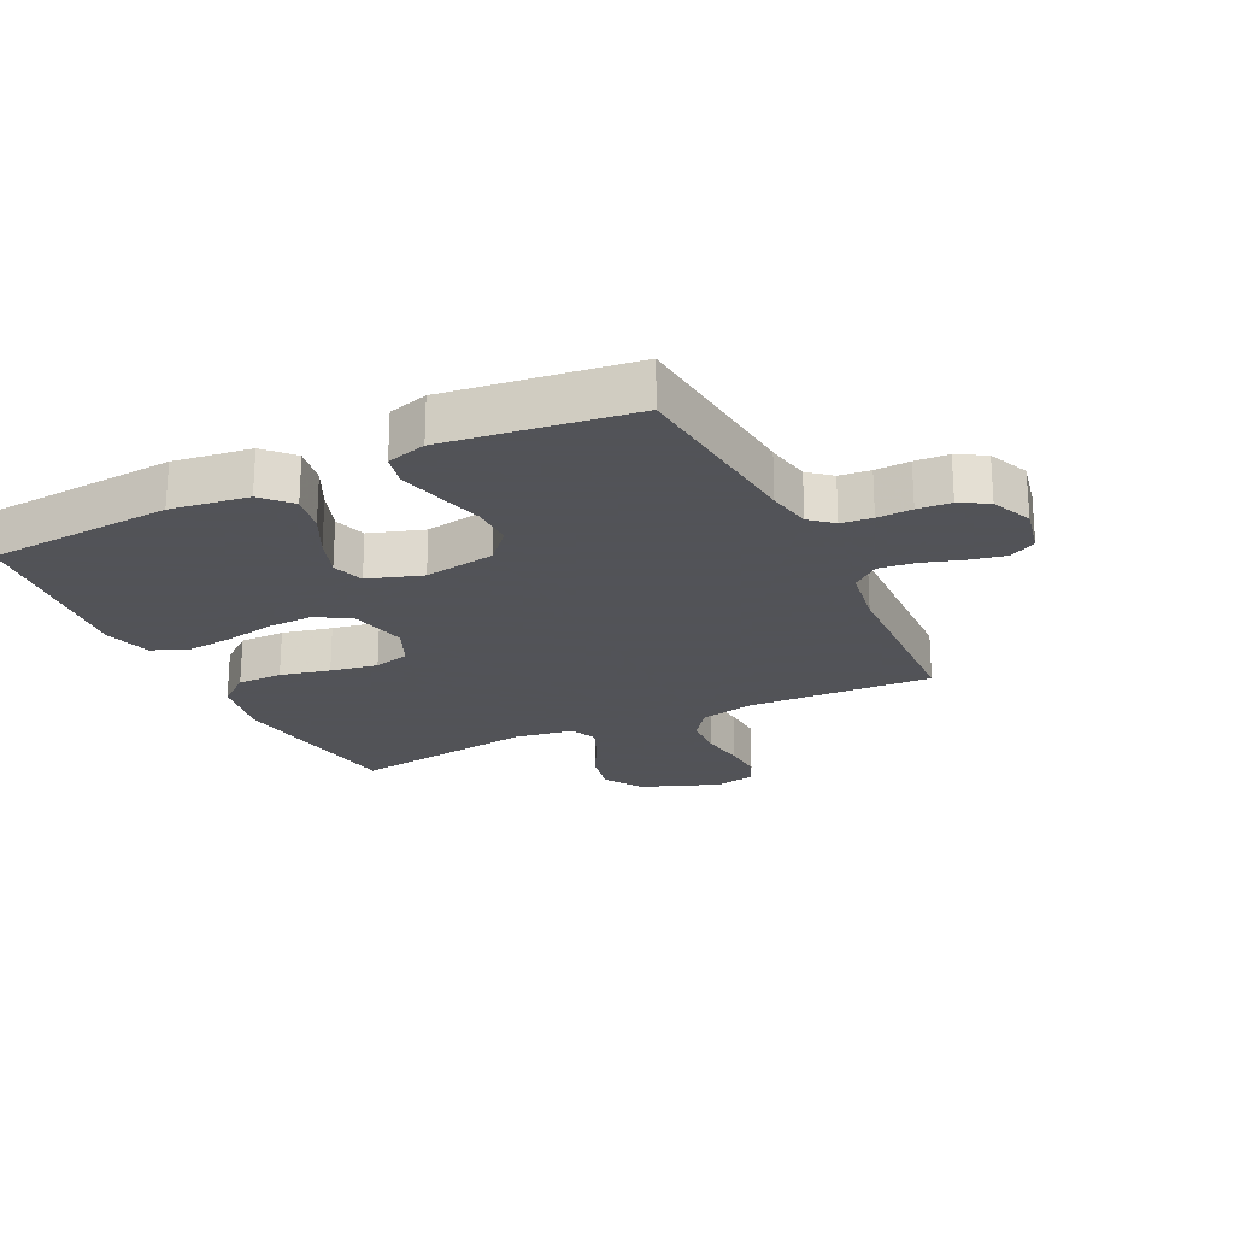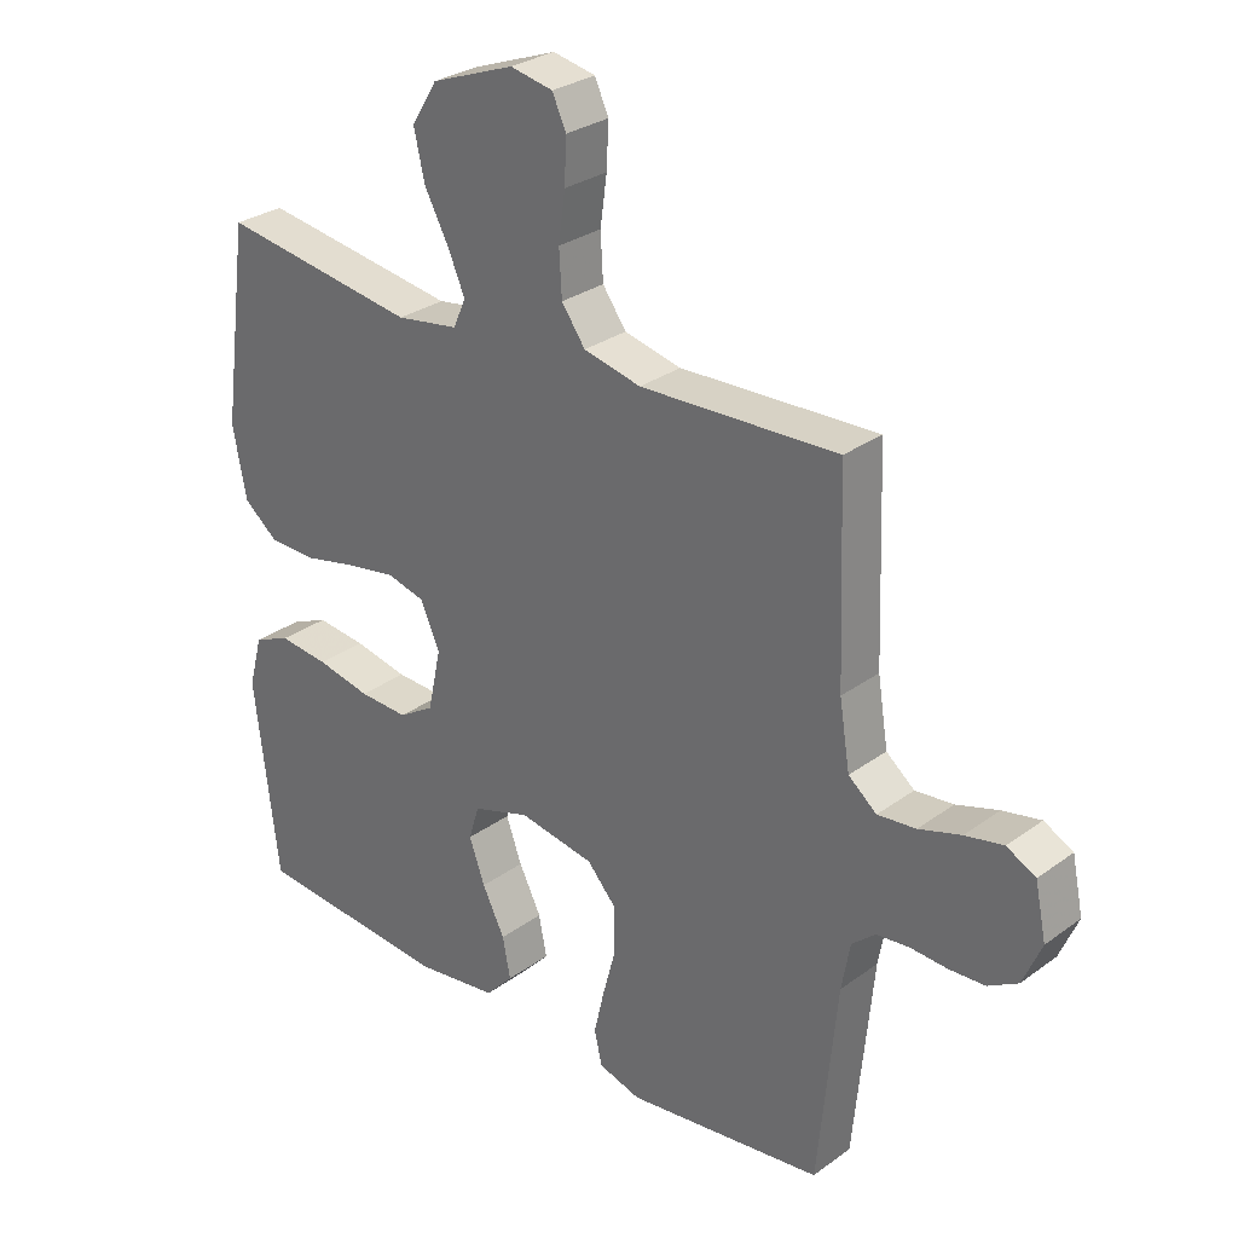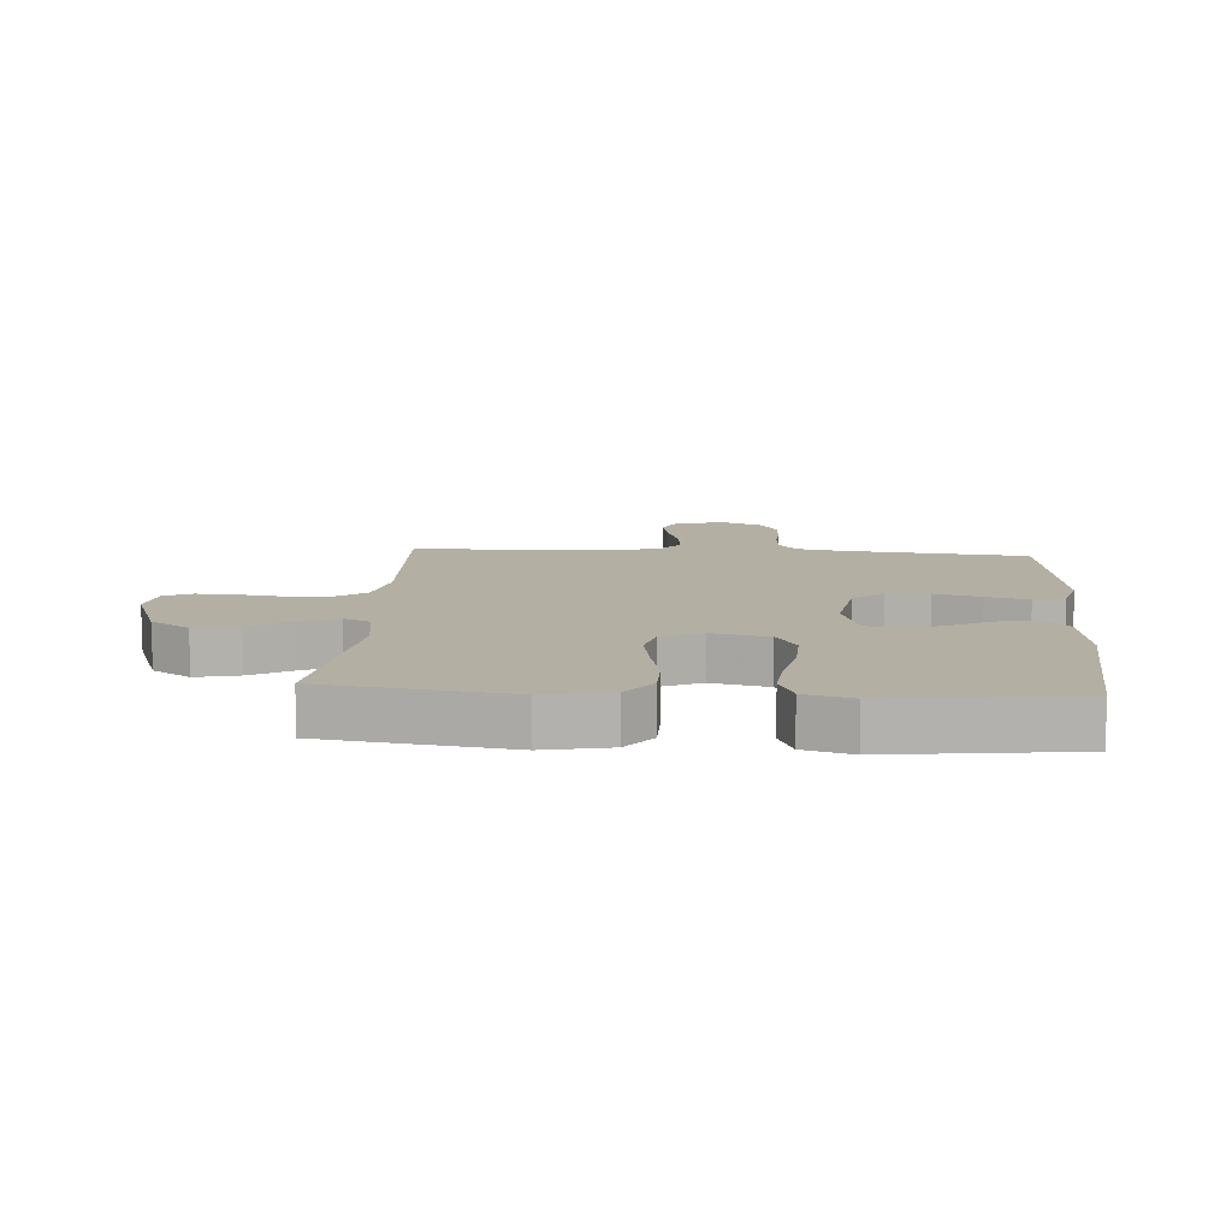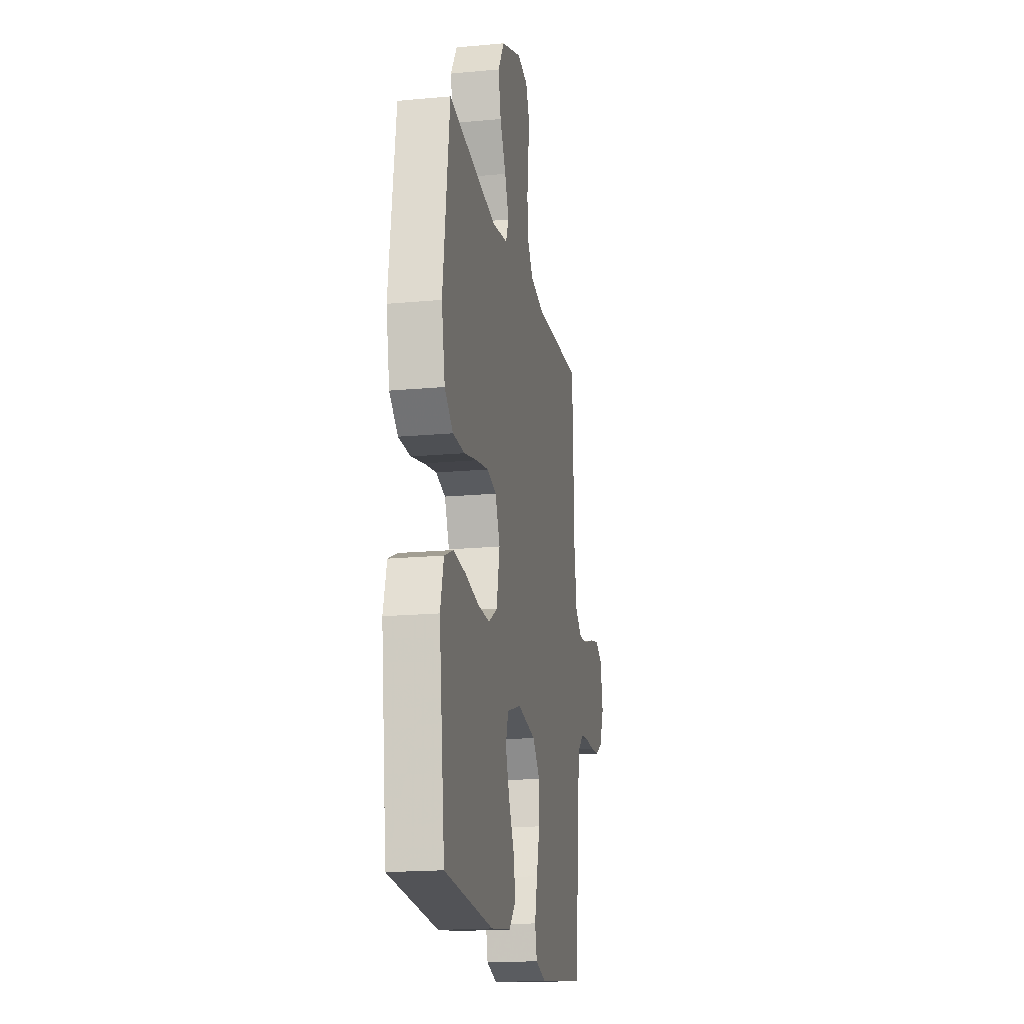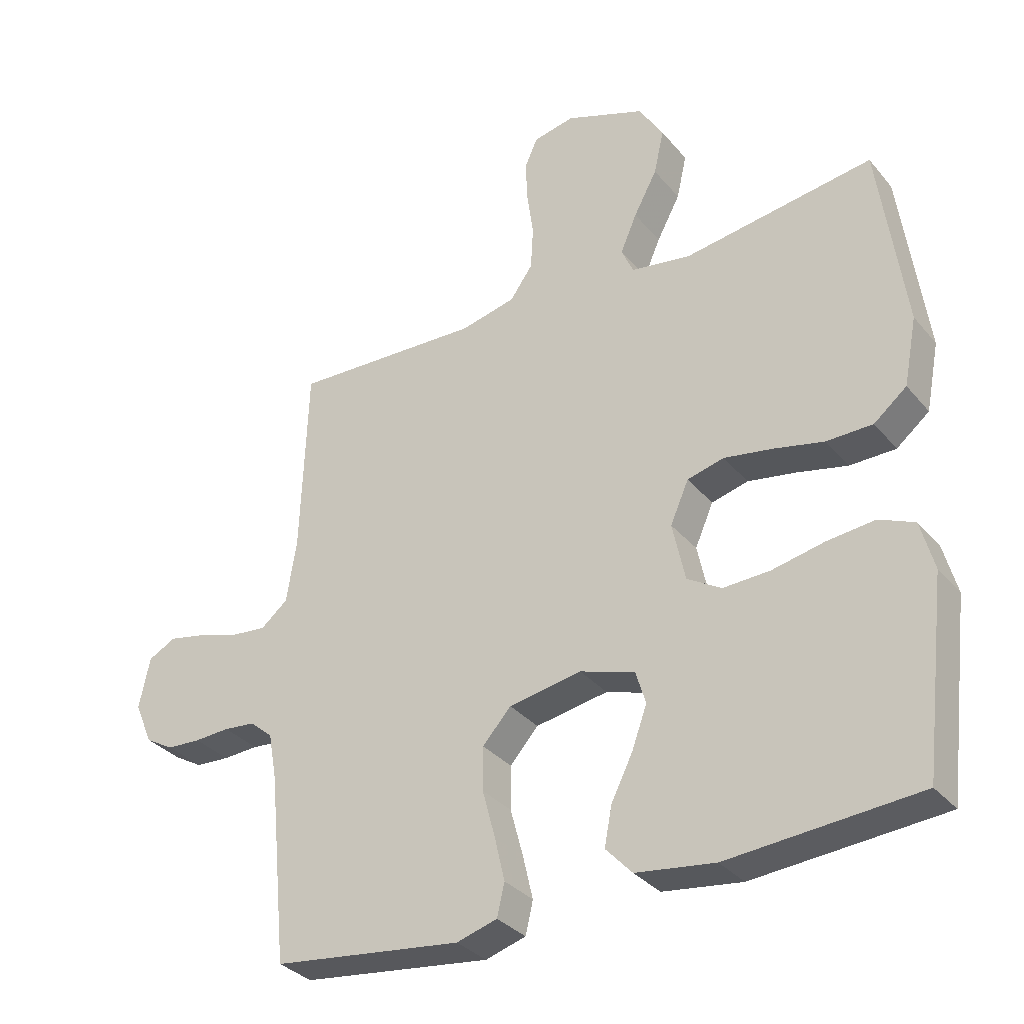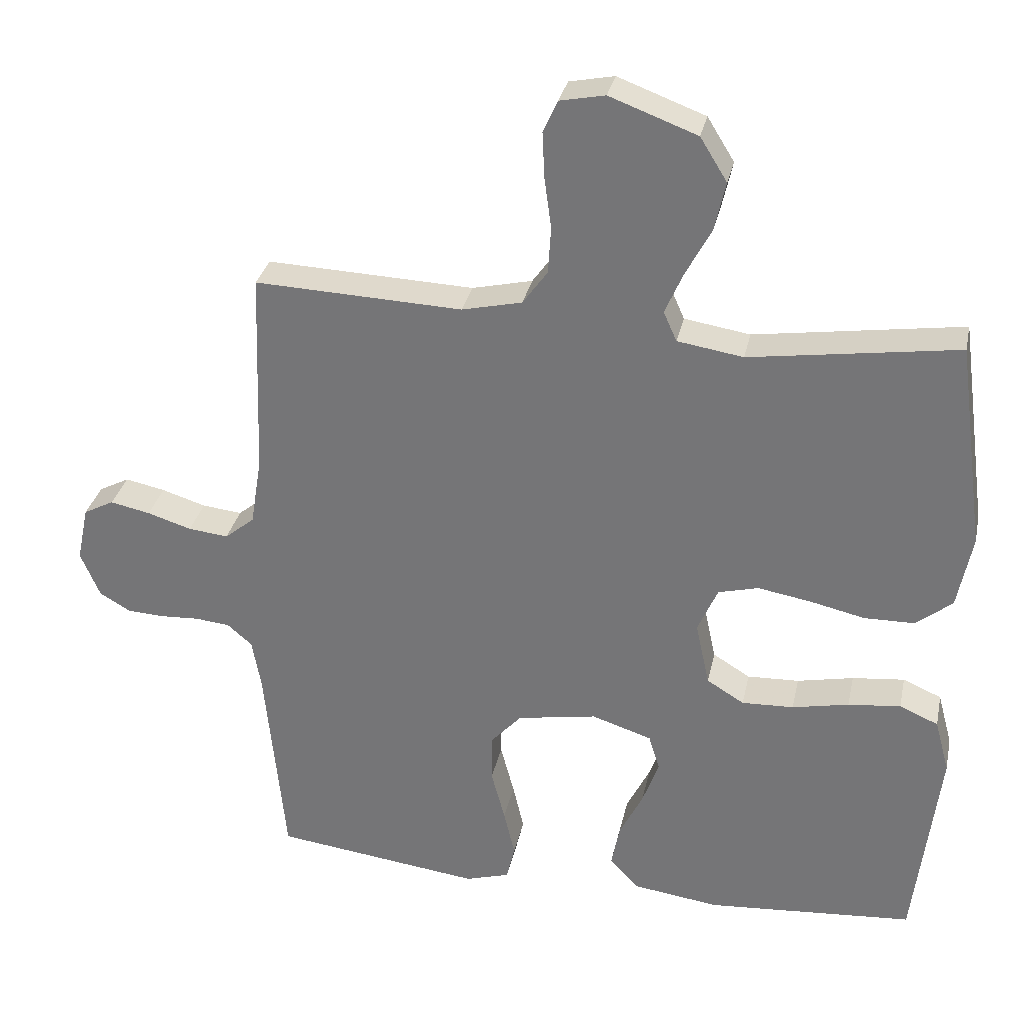
<metadata>
{"format":"obj","ext":"obj","renderer":"f3d","projection":"perspective","resolution":1024,"background":"white","views":[{"elev":-22.5,"azim":-154.1,"up":"+Y"},{"elev":29.1,"azim":-137.1,"up":"+Z"},{"elev":11.2,"azim":93.9,"up":"+Y"},{"elev":-18.0,"azim":100.3,"up":"+Z"},{"elev":-32.9,"azim":33.2,"up":"+Z"},{"elev":31.3,"azim":11.9,"up":"+Z"}]}
</metadata>
<code>
v 0.5 0.07 0.5
v 0.541 0.07 0.2
v 0.52 0.07 0.093
v 0.468 0.07 0.051
v 0.395 0.07 0.05
v 0.315 0.07 0.068
v 0.239 0.07 0.081
v 0.181 0.07 0.066
v 0.152 0.07 0
v 0.172 0.07 -0.093
v 0.226 0.07 -0.126
v 0.301 0.07 -0.123
v 0.383 0.07 -0.106
v 0.459 0.07 -0.098
v 0.515 0.07 -0.122
v 0.536 0.07 -0.2
v 0.5 0.07 -0.5
v 0.2 0.07 -0.523
v 0.075 0.07 -0.506
v 0.033 0.07 -0.461
v 0.045 0.07 -0.399
v 0.079 0.07 -0.331
v 0.103 0.07 -0.265
v 0.087 0.07 -0.213
v 0 0.07 -0.185
v -0.115 0.07 -0.205
v -0.16 0.07 -0.255
v -0.16 0.07 -0.324
v -0.14 0.07 -0.399
v -0.124 0.07 -0.468
v -0.136 0.07 -0.519
v -0.2 0.07 -0.538
v -0.5 0.07 -0.5
v -0.529 0.07 -0.2
v -0.542 0.07 -0.128
v -0.578 0.07 -0.097
v -0.628 0.07 -0.092
v -0.684 0.07 -0.095
v -0.738 0.07 -0.092
v -0.783 0.07 -0.066
v -0.811 0.07 0
v -0.794 0.07 0.081
v -0.75 0.07 0.104
v -0.692 0.07 0.092
v -0.628 0.07 0.072
v -0.57 0.07 0.066
v -0.527 0.07 0.101
v -0.511 0.07 0.2
v -0.5 0.07 0.5
v -0.2 0.07 0.488
v -0.113 0.07 0.508
v -0.077 0.07 0.558
v -0.073 0.07 0.626
v -0.083 0.07 0.699
v -0.086 0.07 0.765
v -0.065 0.07 0.811
v 0 0.07 0.824
v 0.126 0.07 0.777
v 0.165 0.07 0.714
v 0.149 0.07 0.643
v 0.112 0.07 0.574
v 0.086 0.07 0.514
v 0.105 0.07 0.471
v 0.2 0.07 0.456
v 0.5 0 0.5
v 0.541 0 0.2
v 0.52 0 0.093
v 0.468 0 0.051
v 0.395 0 0.05
v 0.315 0 0.068
v 0.239 0 0.081
v 0.181 0 0.066
v 0.152 0 0
v 0.172 0 -0.093
v 0.226 0 -0.126
v 0.301 0 -0.123
v 0.383 0 -0.106
v 0.459 0 -0.098
v 0.515 0 -0.122
v 0.536 0 -0.2
v 0.5 0 -0.5
v 0.2 0 -0.523
v 0.075 0 -0.506
v 0.033 0 -0.461
v 0.045 0 -0.399
v 0.079 0 -0.331
v 0.103 0 -0.265
v 0.087 0 -0.213
v 0 0 -0.185
v -0.115 0 -0.205
v -0.16 0 -0.255
v -0.16 0 -0.324
v -0.14 0 -0.399
v -0.124 0 -0.468
v -0.136 0 -0.519
v -0.2 0 -0.538
v -0.5 0 -0.5
v -0.529 0 -0.2
v -0.542 0 -0.128
v -0.578 0 -0.097
v -0.628 0 -0.092
v -0.684 0 -0.095
v -0.738 0 -0.092
v -0.783 0 -0.066
v -0.811 0 0
v -0.794 0 0.081
v -0.75 0 0.104
v -0.692 0 0.092
v -0.628 0 0.072
v -0.57 0 0.066
v -0.527 0 0.101
v -0.511 0 0.2
v -0.5 0 0.5
v -0.2 0 0.488
v -0.113 0 0.508
v -0.077 0 0.558
v -0.073 0 0.626
v -0.083 0 0.699
v -0.086 0 0.765
v -0.065 0 0.811
v 0 0 0.824
v 0.126 0 0.777
v 0.165 0 0.714
v 0.149 0 0.643
v 0.112 0 0.574
v 0.086 0 0.514
v 0.105 0 0.471
v 0.2 0 0.456
f 58 59 60 61
f 58 61 62
f 57 58 62
f 56 57 62
f 53 54 55 56
f 53 56 62 63
f 48 49 50
f 47 48 50 51
f 42 43 44 45
f 42 45 46
f 41 42 46
f 40 41 46
f 37 38 39 40
f 36 37 40 46
f 35 36 46 47
f 31 32 33 34
f 28 29 30 31
f 28 31 34 35
f 19 20 21 22
f 19 22 23
f 18 19 23
f 17 18 23 24
f 15 16 17 24
f 12 13 14 15
f 11 12 15 24
f 3 4 5 6
f 3 6 7
f 64 1 2 3
f 63 64 3 7
f 52 53 63 7
f 35 47 51
f 27 28 35
f 26 27 35 51
f 25 26 51 52
f 10 11 24 25
f 9 10 25 52
f 52 7 8
f 8 9 52
f 125 124 123 122
f 126 125 122
f 126 122 121
f 126 121 120
f 120 119 118 117
f 127 126 120 117
f 114 113 112
f 115 114 112 111
f 109 108 107 106
f 110 109 106
f 110 106 105
f 110 105 104
f 104 103 102 101
f 110 104 101 100
f 111 110 100 99
f 98 97 96 95
f 95 94 93 92
f 99 98 95 92
f 86 85 84 83
f 87 86 83
f 87 83 82
f 88 87 82 81
f 88 81 80 79
f 79 78 77 76
f 88 79 76 75
f 70 69 68 67
f 71 70 67
f 67 66 65 128
f 71 67 128 127
f 71 127 117 116
f 115 111 99
f 99 92 91
f 115 99 91 90
f 116 115 90 89
f 89 88 75 74
f 116 89 74 73
f 72 71 116
f 116 73 72
f 1 65 66 2
f 2 66 67 3
f 3 67 68 4
f 4 68 69 5
f 5 69 70 6
f 6 70 71 7
f 7 71 72 8
f 8 72 73 9
f 9 73 74 10
f 10 74 75 11
f 11 75 76 12
f 12 76 77 13
f 13 77 78 14
f 14 78 79 15
f 15 79 80 16
f 16 80 81 17
f 17 81 82 18
f 18 82 83 19
f 19 83 84 20
f 20 84 85 21
f 21 85 86 22
f 22 86 87 23
f 23 87 88 24
f 24 88 89 25
f 25 89 90 26
f 26 90 91 27
f 27 91 92 28
f 28 92 93 29
f 29 93 94 30
f 30 94 95 31
f 31 95 96 32
f 32 96 97 33
f 33 97 98 34
f 34 98 99 35
f 35 99 100 36
f 36 100 101 37
f 37 101 102 38
f 38 102 103 39
f 39 103 104 40
f 40 104 105 41
f 41 105 106 42
f 42 106 107 43
f 43 107 108 44
f 44 108 109 45
f 45 109 110 46
f 46 110 111 47
f 47 111 112 48
f 48 112 113 49
f 49 113 114 50
f 50 114 115 51
f 51 115 116 52
f 52 116 117 53
f 53 117 118 54
f 54 118 119 55
f 55 119 120 56
f 56 120 121 57
f 57 121 122 58
f 58 122 123 59
f 59 123 124 60
f 60 124 125 61
f 61 125 126 62
f 62 126 127 63
f 63 127 128 64
f 64 128 65 1

</code>
